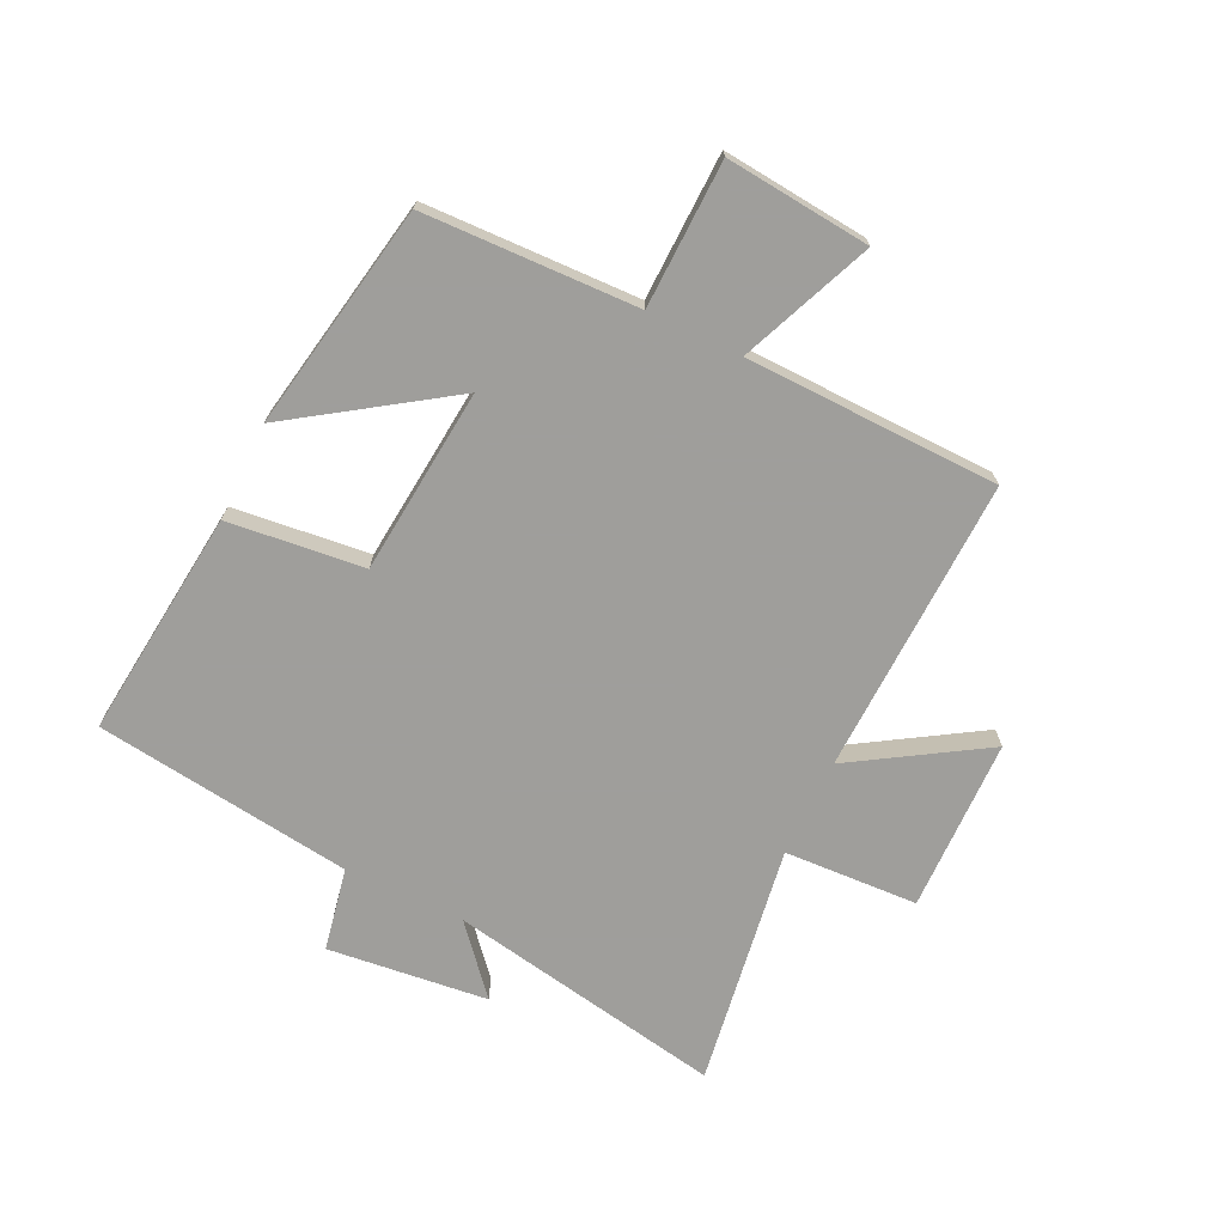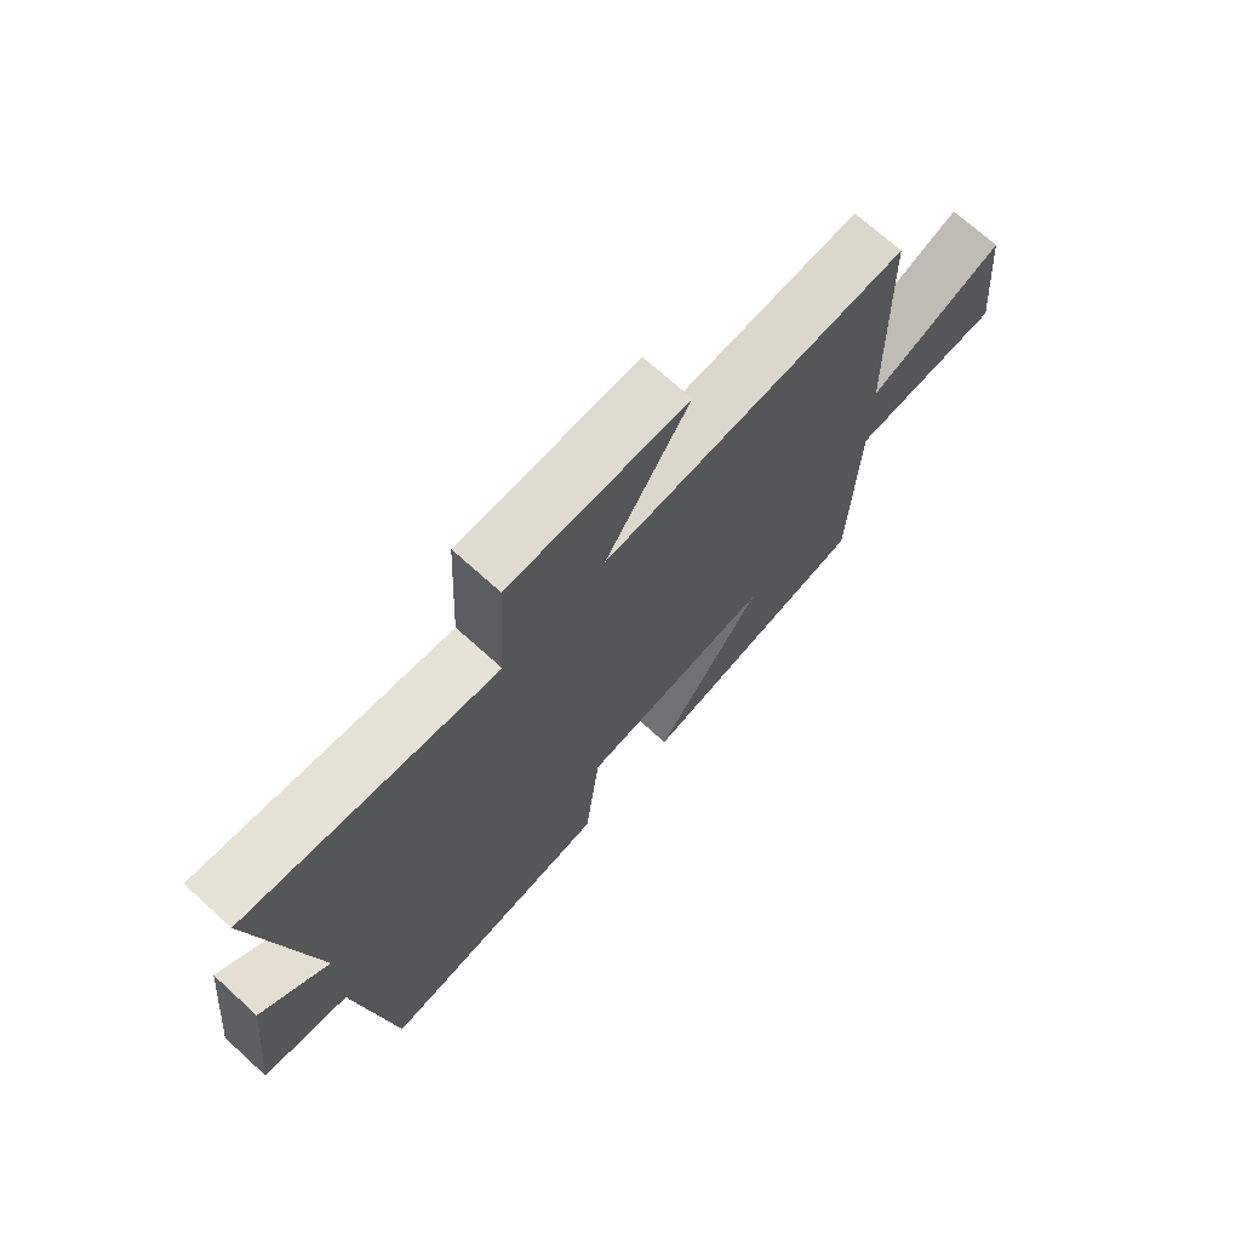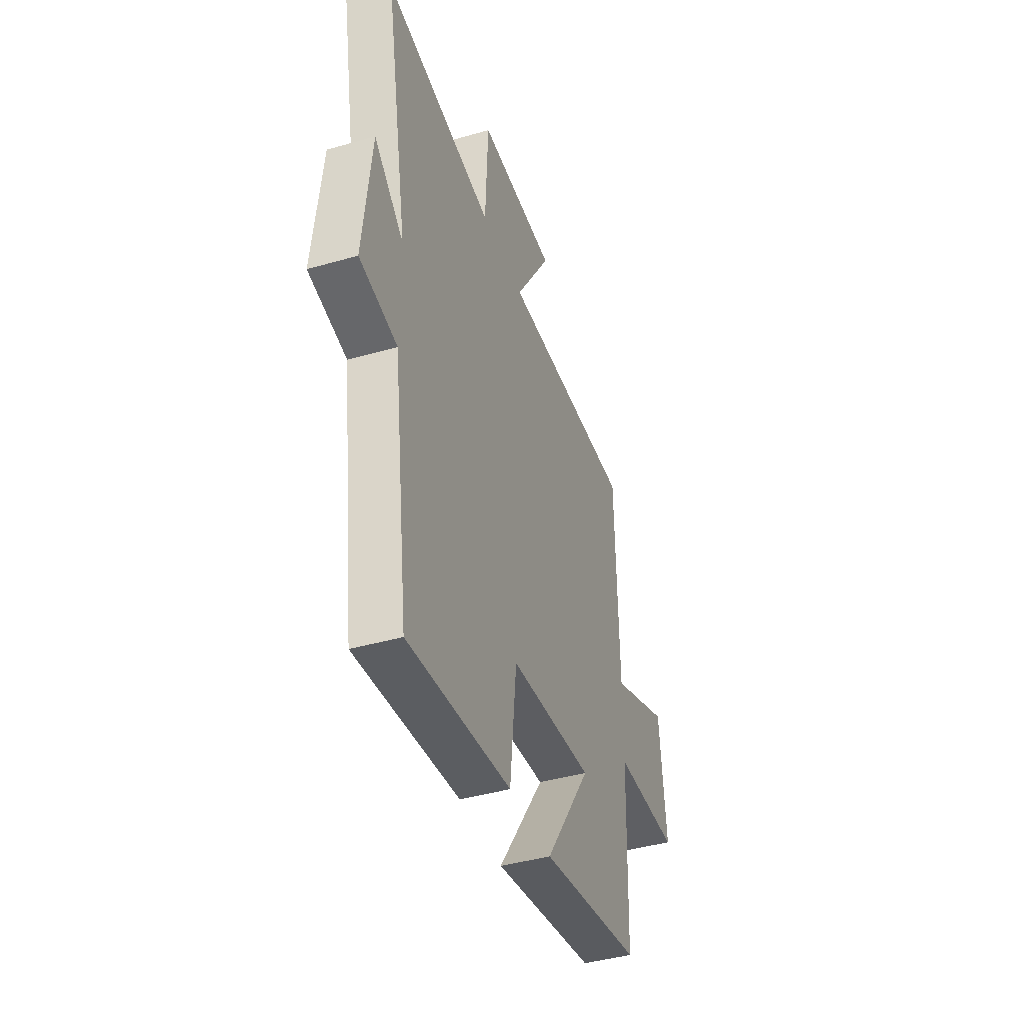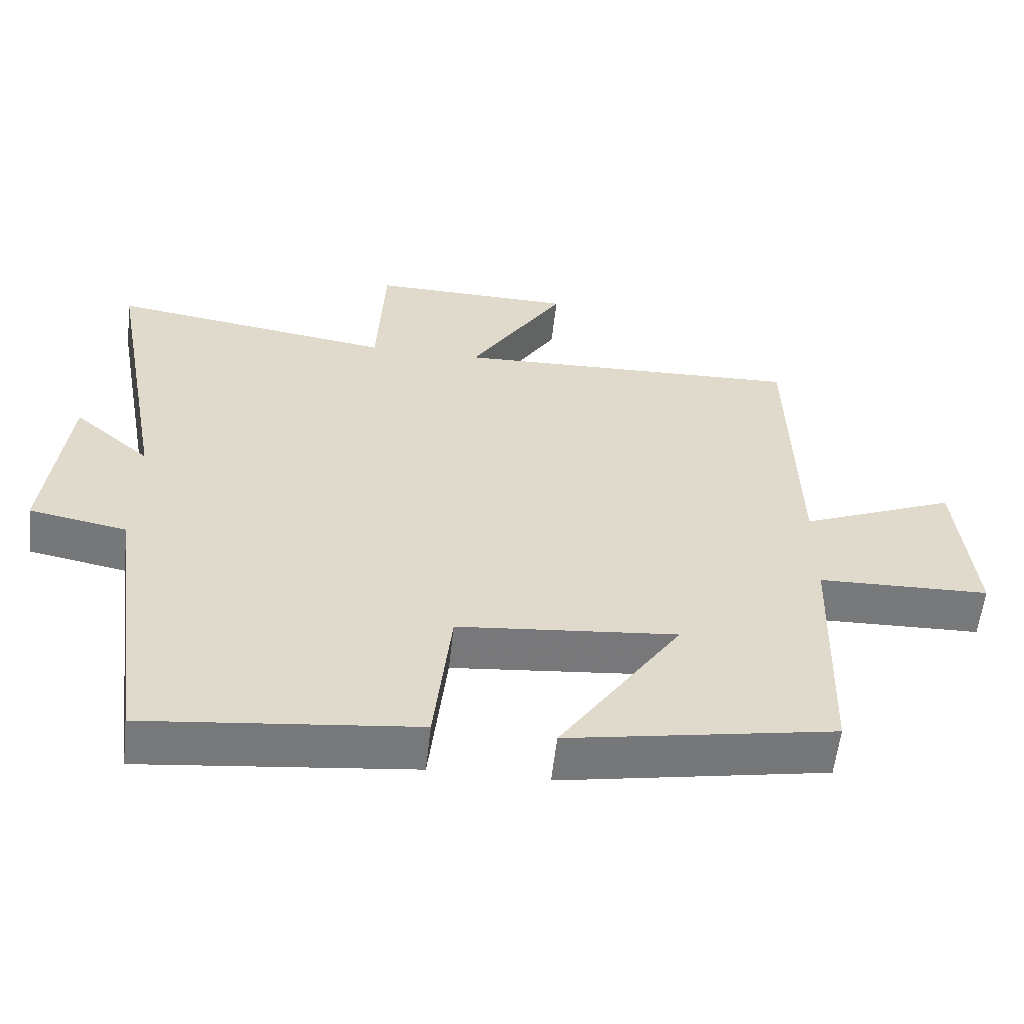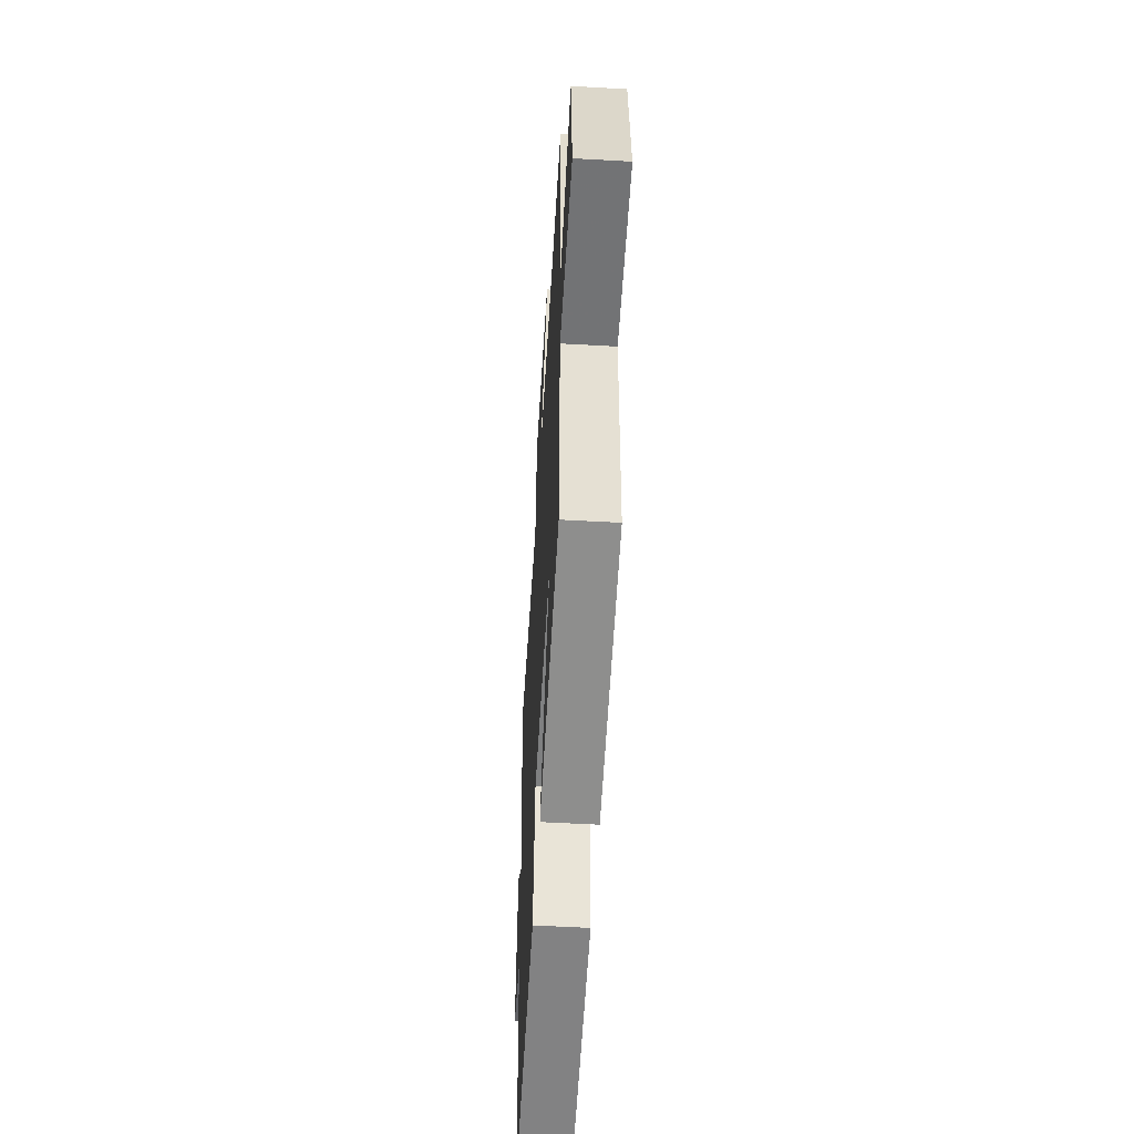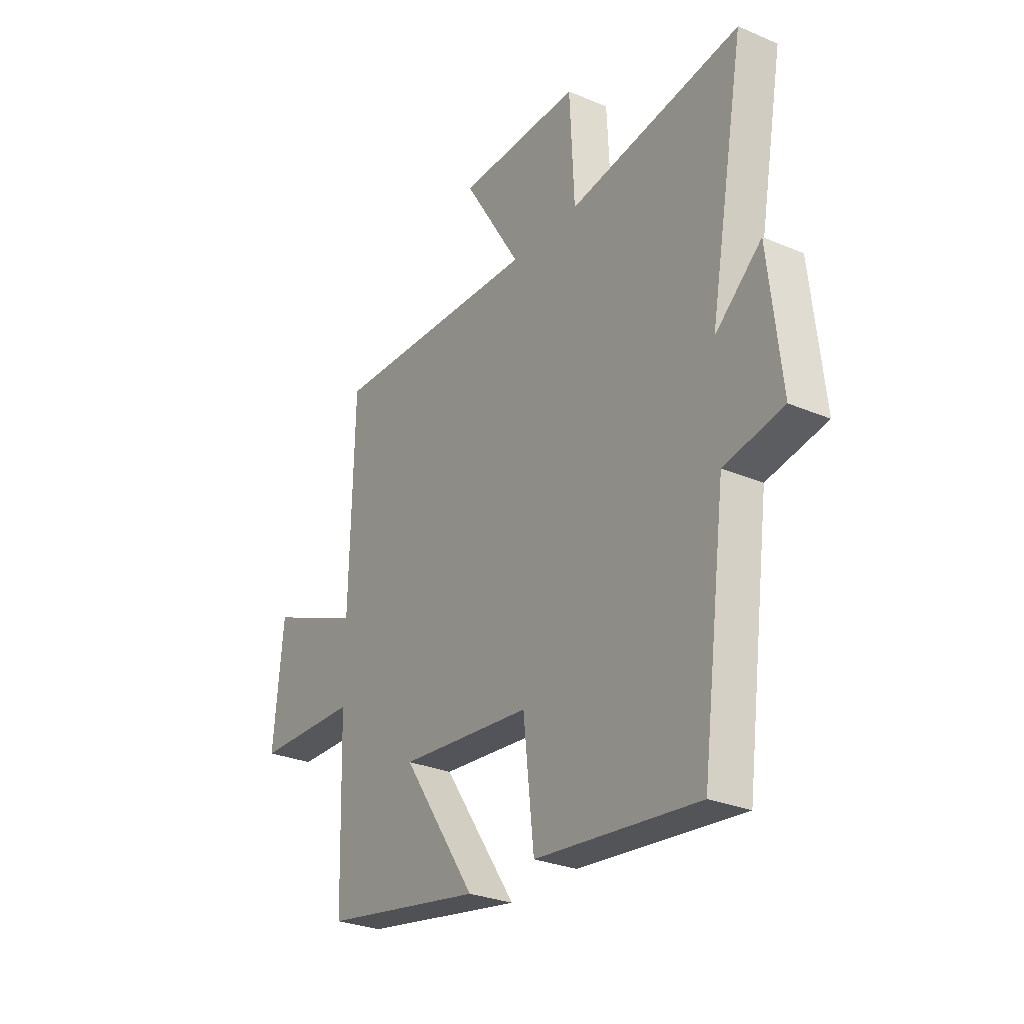
<metadata>
{"format":"obj","ext":"obj","renderer":"f3d","projection":"perspective","resolution":1024,"background":"white","views":[{"elev":-70.8,"azim":-115.6,"up":"+Y"},{"elev":71.2,"azim":132.2,"up":"+Z"},{"elev":-42.2,"azim":109.0,"up":"+Z"},{"elev":-57.7,"azim":173.7,"up":"+Z"},{"elev":-54.5,"azim":-93.4,"up":"+Z"},{"elev":-28.4,"azim":57.3,"up":"+Z"}]}
</metadata>
<code>
v -0.489 0.07 -0.431
v -0.5 0.07 -0.07
v -0.746 0.07 -0.064
v -0.722 0.07 0.18
v -0.5 0.07 0.088
v -0.49 0.07 0.516
v 0.011 0.07 0.5
v -0.126 0.07 0.72
v 0.166 0.07 0.726
v 0.177 0.07 0.5
v 0.585 0.07 0.562
v 0.5 0.07 0.096
v 0.61 0.07 0.191
v 0.64 0.07 -0.079
v 0.5 0.07 -0.106
v 0.442 0.07 -0.542
v 0.056 0.07 -0.5
v 0.031 0.07 -0.271
v -0.283 0.07 -0.241
v -0.108 0.07 -0.5
v -0.489 0 -0.431
v -0.5 0 -0.07
v -0.746 0 -0.064
v -0.722 0 0.18
v -0.5 0 0.088
v -0.49 0 0.516
v 0.011 0 0.5
v -0.126 0 0.72
v 0.166 0 0.726
v 0.177 0 0.5
v 0.585 0 0.562
v 0.5 0 0.096
v 0.61 0 0.191
v 0.64 0 -0.079
v 0.5 0 -0.106
v 0.442 0 -0.542
v 0.056 0 -0.5
v 0.031 0 -0.271
v -0.283 0 -0.241
v -0.108 0 -0.5
f 19 20 1 2
f 18 19 2
f 15 16 17 18
f 15 18 2
f 12 13 14 15
f 12 15 2
f 10 11 12 2
f 7 8 9 10
f 7 10 2
f 5 6 7 2
f 2 3 4 5
f 22 21 40 39
f 22 39 38
f 38 37 36 35
f 22 38 35
f 35 34 33 32
f 22 35 32
f 22 32 31 30
f 30 29 28 27
f 22 30 27
f 22 27 26 25
f 25 24 23 22
f 1 21 22 2
f 2 22 23 3
f 3 23 24 4
f 4 24 25 5
f 5 25 26 6
f 6 26 27 7
f 7 27 28 8
f 8 28 29 9
f 9 29 30 10
f 10 30 31 11
f 11 31 32 12
f 12 32 33 13
f 13 33 34 14
f 14 34 35 15
f 15 35 36 16
f 16 36 37 17
f 17 37 38 18
f 18 38 39 19
f 19 39 40 20
f 20 40 21 1

</code>
